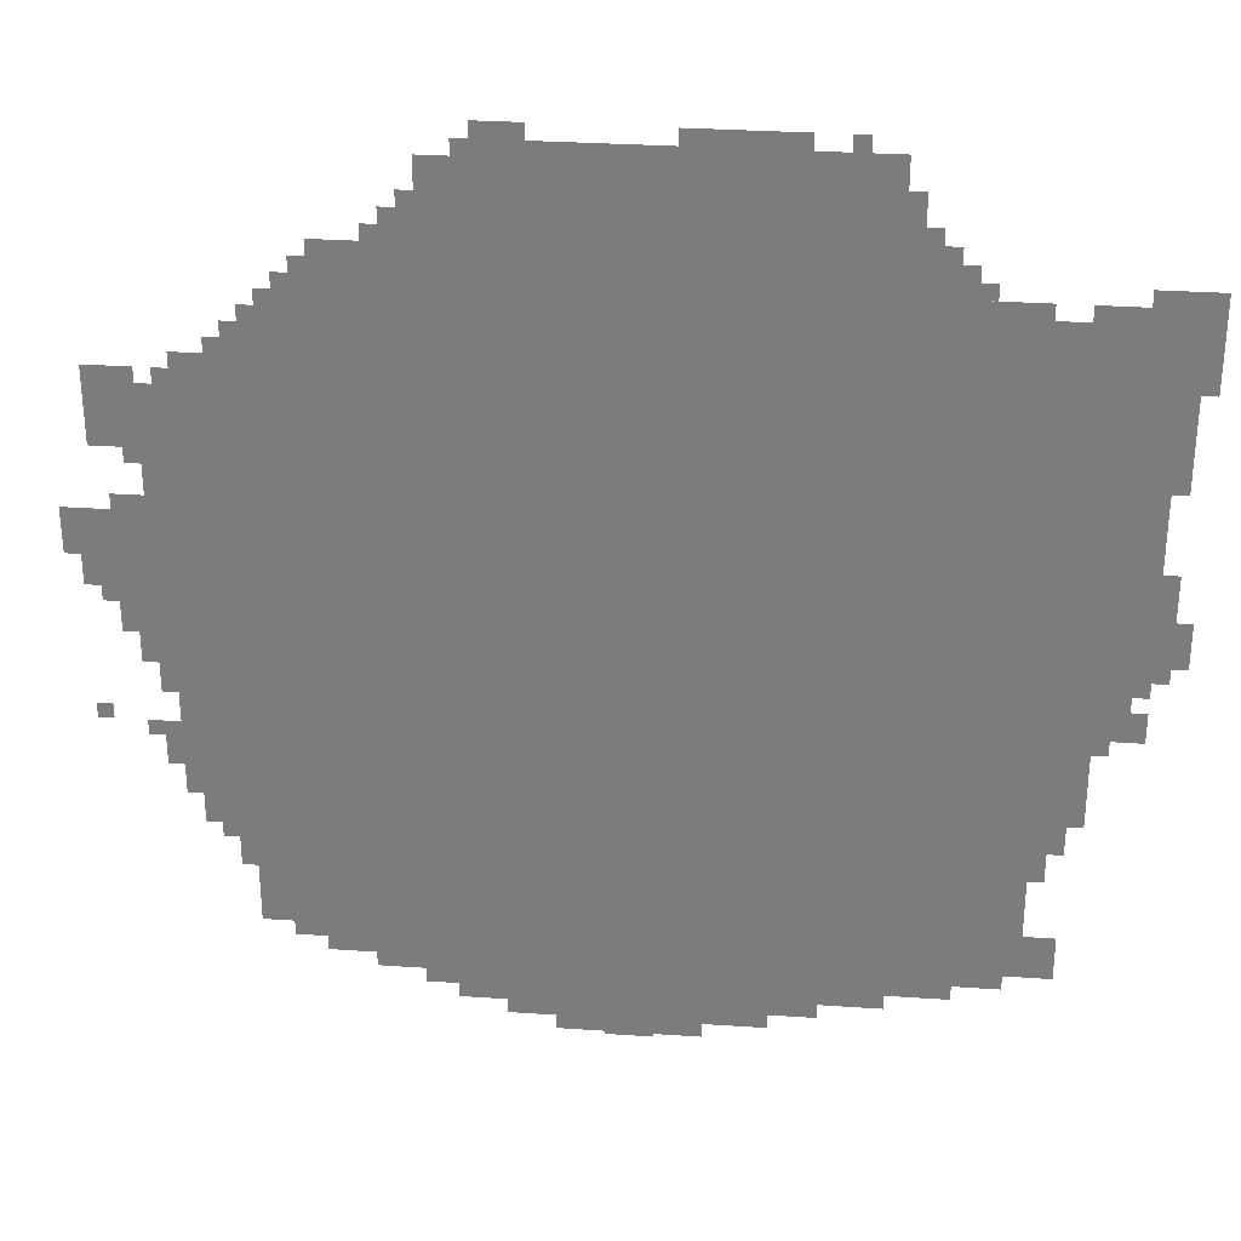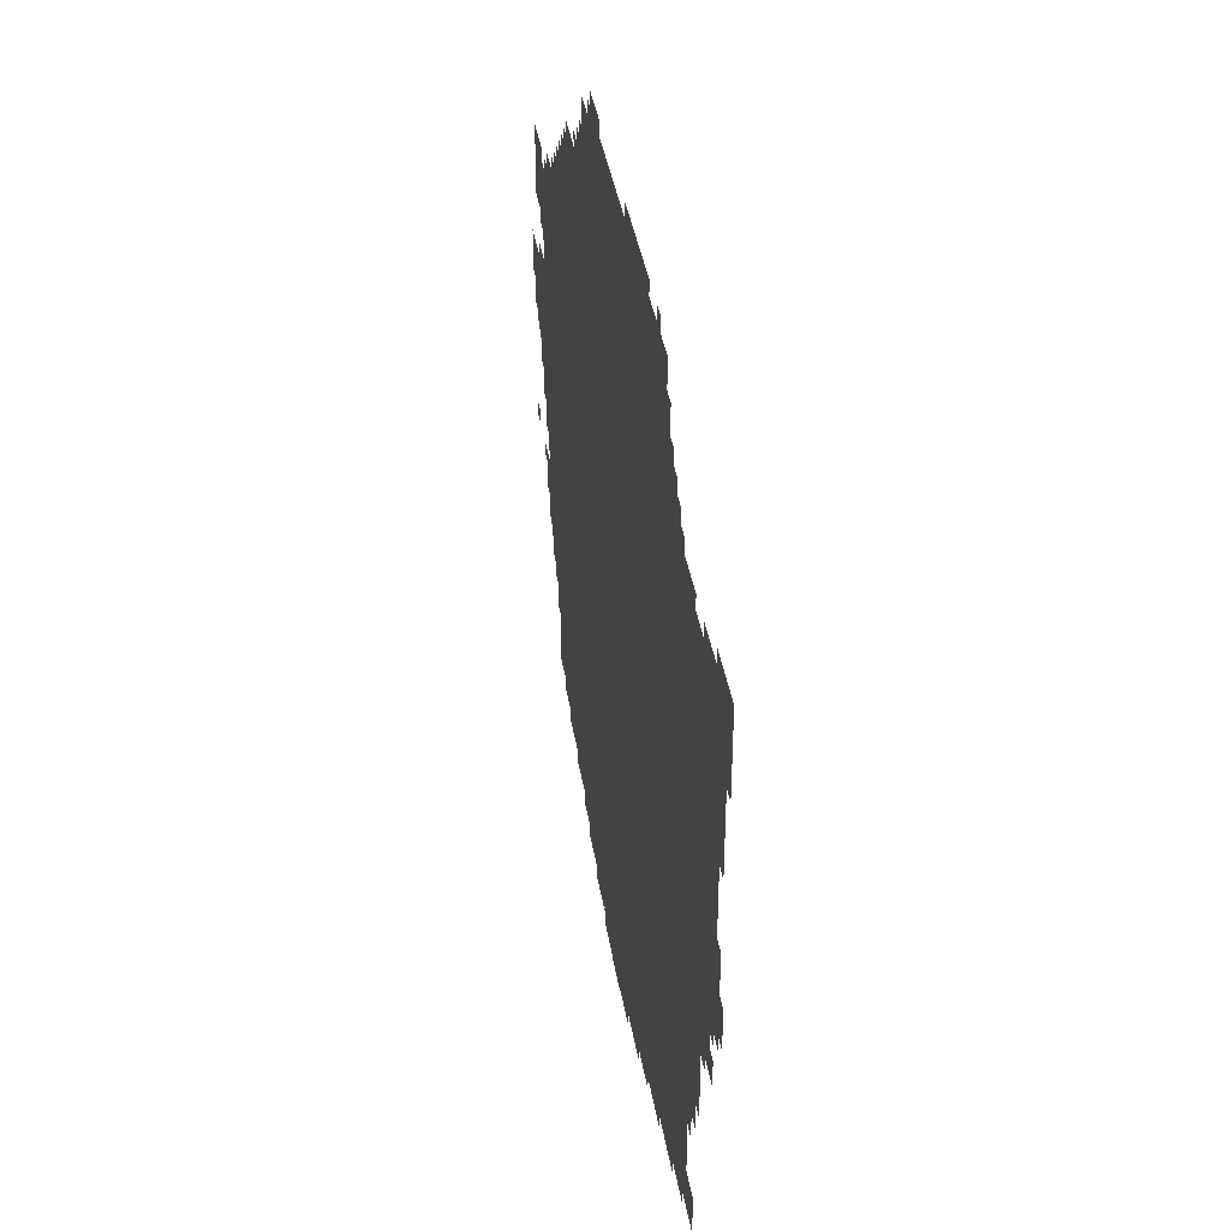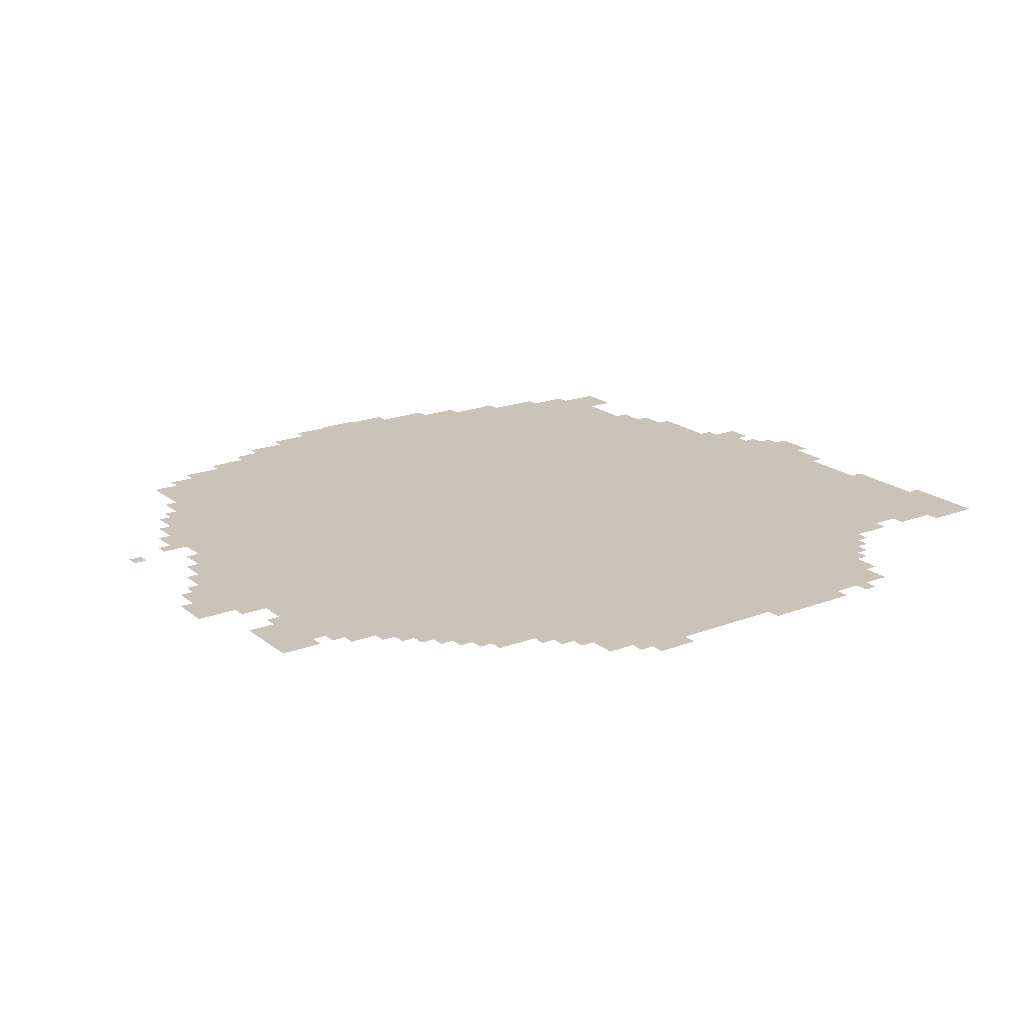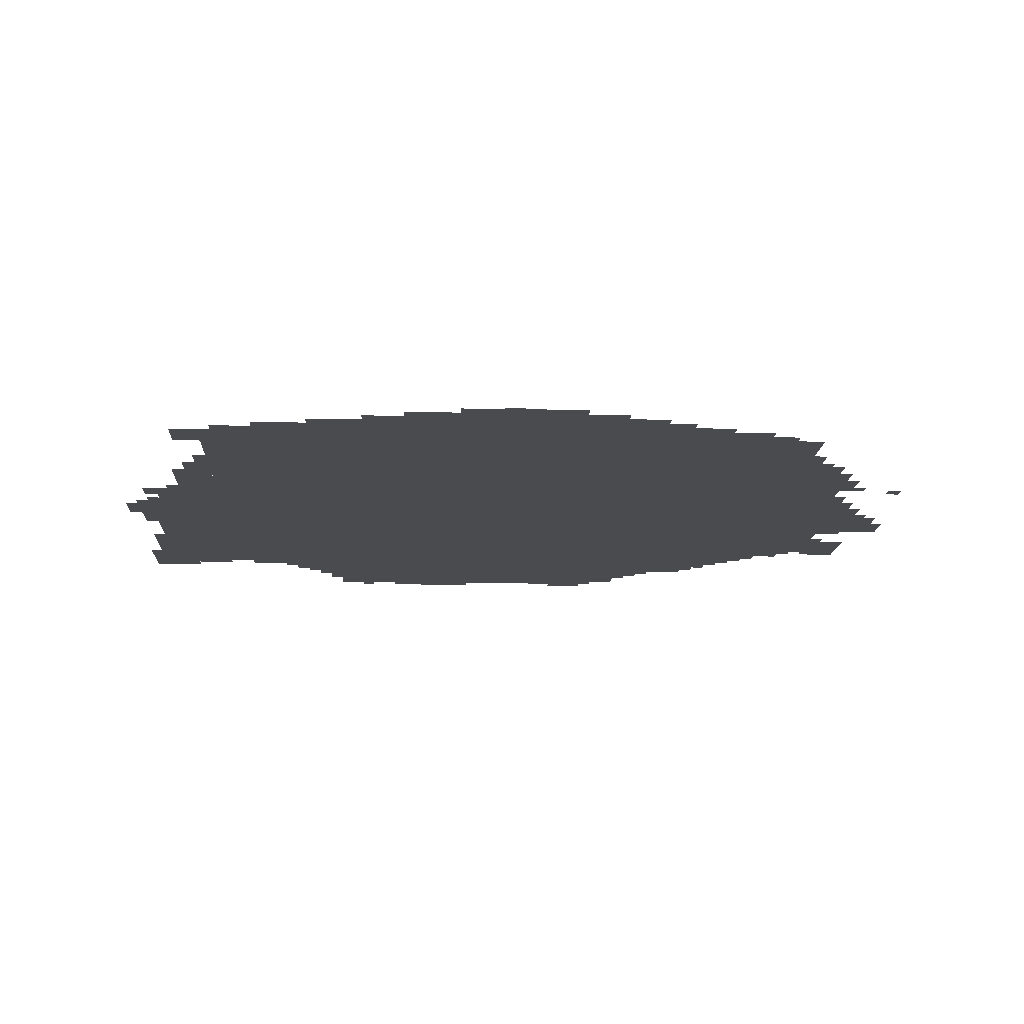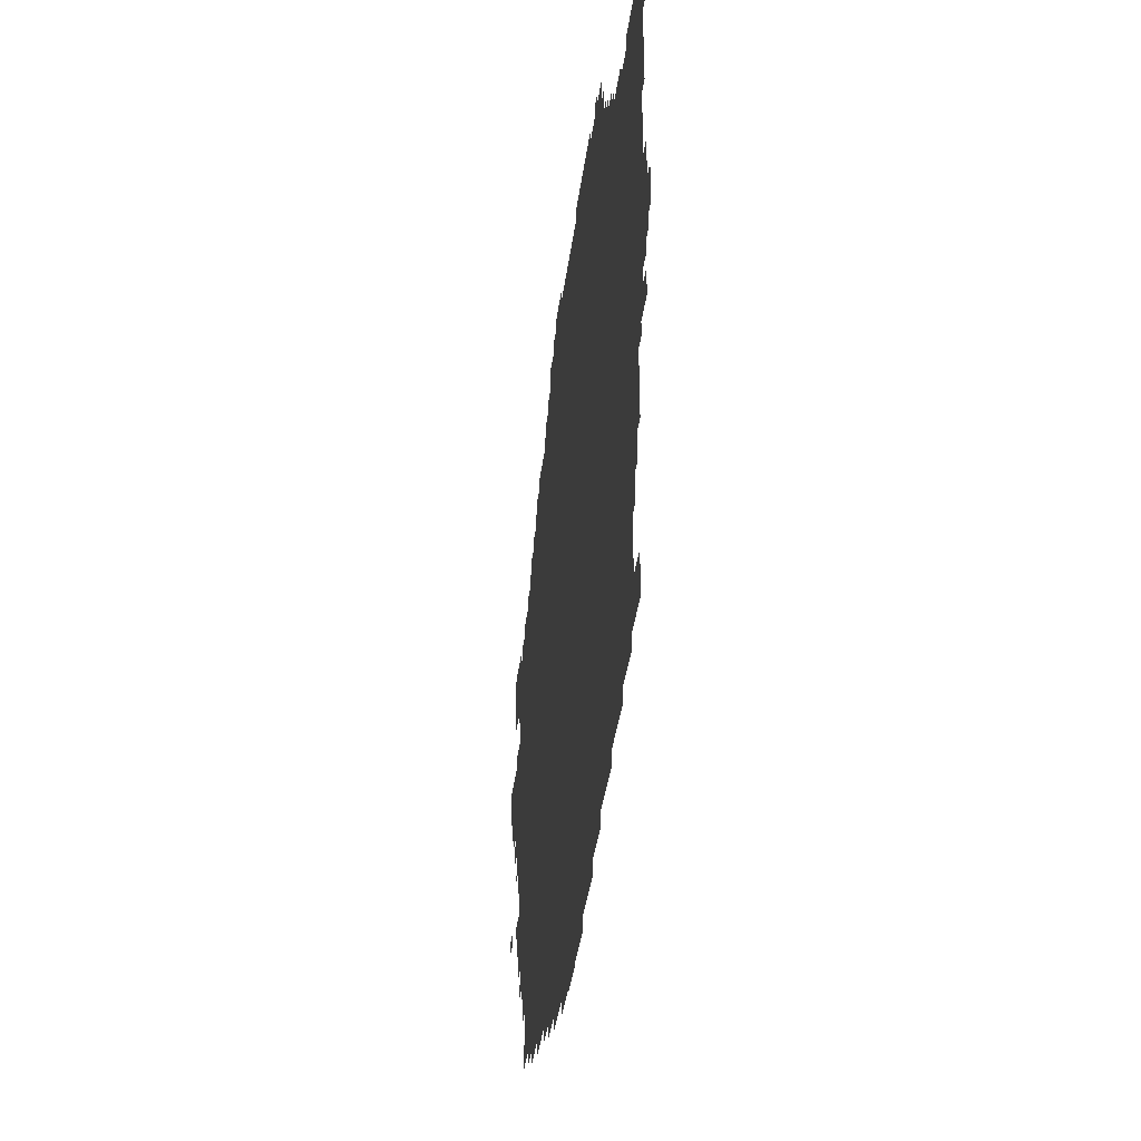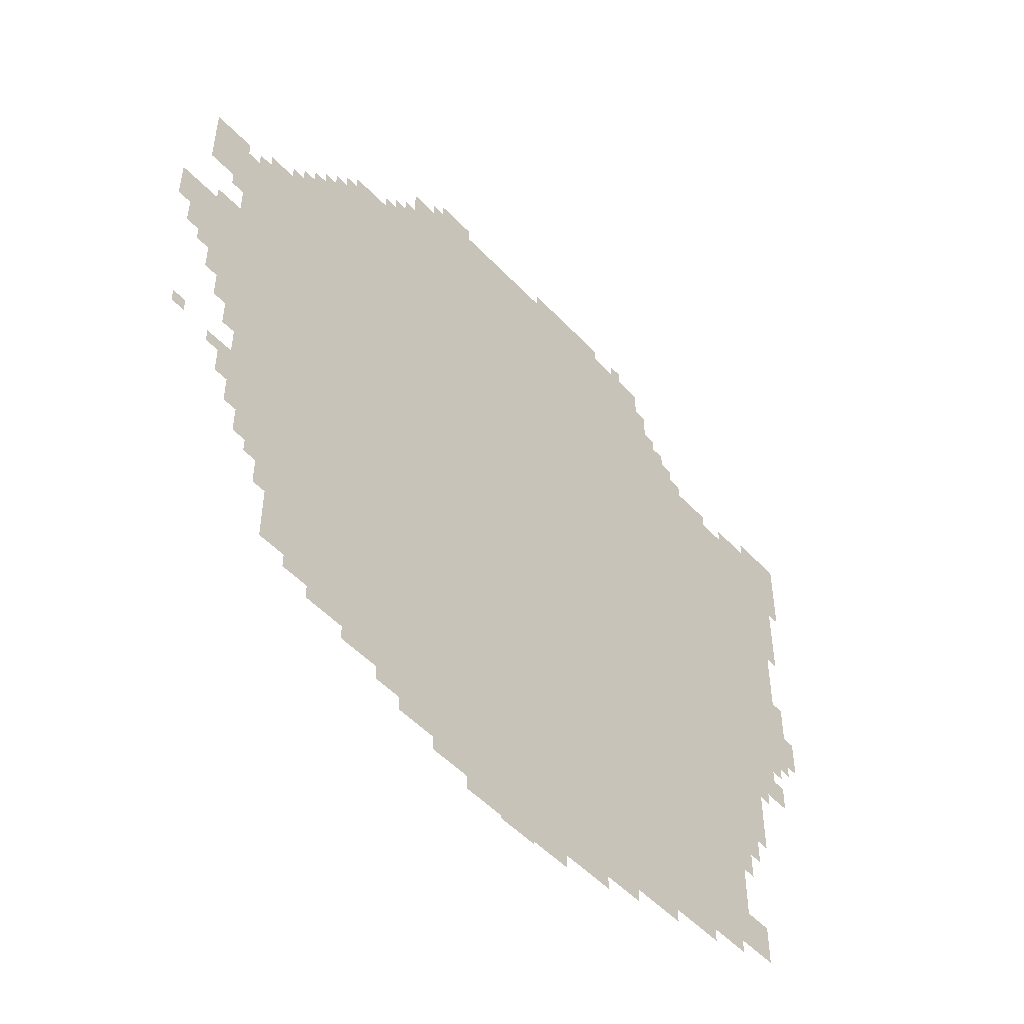
<metadata>
{"format":"obj","ext":"obj","renderer":"f3d","projection":"perspective","resolution":1024,"background":"white","views":[{"elev":30.3,"azim":-174.3,"up":"+Y"},{"elev":40.4,"azim":-99.5,"up":"+Y"},{"elev":19.9,"azim":144.8,"up":"+Z"},{"elev":-14.1,"azim":-2.9,"up":"+Z"},{"elev":-40.2,"azim":-97.6,"up":"+Y"},{"elev":-50.9,"azim":131.3,"up":"+Y"}]}
</metadata>
<code>
g wuwei_2-mesh
v -1088 199 0
v -1088 1575 0
v -1792 1575 0
v -1792 199 0
v -384 199 0
v -384 1575 0
v -1088 1575 0
v -1088 199 0
v -1120 1575 0
v -1120 1863 0
v -1504 1863 0
v -1504 1575 0
v -736 1575 0
v -736 1863 0
v -1120 1863 0
v -1120 1575 0
v -192 519 0
v -192 967 0
v -384 967 0
v -384 519 0
v -192 967 0
v -192 1415 0
v -384 1415 0
v -384 967 0
v -1792 839 0
v -1792 1255 0
v -1984 1255 0
v -1984 839 0
v -1792 1255 0
v -1792 1575 0
v -2016 1575 0
v -2016 1255 0
v -704 71 0
v -704 199 0
v -1056 199 0
v -1056 71 0
v -1056 71 0
v -1056 199 0
v -1408 199 0
v -1408 71 0
v -64 1255 0
v -64 1383 0
v -192 1383 0
v -192 1255 0
v -96 999 0
v -96 1159 0
v -192 1159 0
v -192 999 0
v -1792 551 0
v -1792 711 0
v -1888 711 0
v -1888 551 0
v -1792 743 0
v -1792 839 0
v -1952 839 0
v -1952 743 0
v -608 1575 0
v -608 1671 0
v -736 1671 0
v -736 1575 0
v -1504 1575 0
v -1504 1703 0
v -1600 1703 0
v -1600 1575 0
v -96 871 0
v -96 999 0
v -192 999 0
v -192 871 0
v -480 1575 0
v -480 1671 0
v -608 1671 0
v -608 1575 0
v -1408 103 0
v -1408 199 0
v -1536 199 0
v -1536 103 0
v -896 7 0
v -896 71 0
v -1056 71 0
v -1056 7 0
v -320 359 0
v -320 519 0
v -384 519 0
v -384 359 0
v -1920 1575 0
v -1920 1639 0
v -2047 1639 0
v -2047 1575 0
v -1536 135 0
v -1536 199 0
v -1664 199 0
v -1664 135 0
v -320 231 0
v -320 359 0
v -384 359 0
v -384 231 0
v -1056 7 0
v -1056 71 0
v -1184 71 0
v -1184 7 0
v -1792 199 0
v -1792 295 0
v -1856 295 0
v -1856 199 0
v -320 1415 0
v -320 1511 0
v -384 1511 0
v -384 1415 0
v -224 455 0
v -224 519 0
v -320 519 0
v -320 455 0
v -32 1031 0
v -32 1127 0
v -96 1127 0
v -96 1031 0
v -672 1735 0
v -672 1831 0
v -736 1831 0
v -736 1735 0
v -544 135 0
v -544 199 0
v -640 199 0
v -640 135 0
v -608 1671 0
v -608 1735 0
v -672 1735 0
v -672 1671 0
v -128 807 0
v -128 871 0
v -192 871 0
v -192 807 0
v -1984 967 0
v -1984 1095 0
v -2016 1095 0
v -2016 967 0
v -672 1671 0
v -672 1735 0
v -736 1735 0
v -736 1671 0
v -32 967 0
v -32 1031 0
v -96 1031 0
v -96 967 0
v -1120 1863 0
v -1120 1895 0
v -1248 1895 0
v -1248 1863 0
v -640 135 0
v -640 199 0
v -704 199 0
v -704 135 0
v -1984 871 0
v -1984 967 0
v -2016 967 0
v -2016 871 0
v -1248 1863 0
v -1248 1895 0
v -1344 1895 0
v -1344 1863 0
v -1600 1575 0
v -1600 1607 0
v -1696 1607 0
v -1696 1575 0
v -160 615 0
v -160 679 0
v -192 679 0
v -192 615 0
v -288 391 0
v -288 455 0
v -320 455 0
v -320 391 0
v -1664 167 0
v -1664 199 0
v -1728 199 0
v -1728 167 0
v -448 167 0
v -448 199 0
v -512 199 0
v -512 167 0
v -160 1191 0
v -160 1255 0
v -192 1255 0
v -192 1191 0
v -64 1383 0
v -64 1415 0
v -128 1415 0
v -128 1383 0
v -2016 935 0
v -2016 999 0
v -2047 999 0
v -2047 935 0
v 0 1063 0
v 0 1127 0
v -32 1127 0
v -32 1063 0
v -1952 743 0
v -1952 807 0
v -1984 807 0
v -1984 743 0
v -160 743 0
v -160 807 0
v -192 807 0
v -192 743 0
v -640 103 0
v -640 135 0
v -704 135 0
v -704 103 0
v -1824 487 0
v -1824 551 0
v -1856 551 0
v -1856 487 0
v -992 0 0
v -992 7 0
v -1056 7 0
v -1056 0 0
v -800 39 0
v -800 71 0
v -864 71 0
v -864 39 0
v -448 1575 0
v -448 1639 0
v -480 1639 0
v -480 1575 0
v -1600 1607 0
v -1600 1671 0
v -1632 1671 0
v -1632 1607 0
v -1248 39 0
v -1248 71 0
v -1312 71 0
v -1312 39 0
v -1184 39 0
v -1184 71 0
v -1248 71 0
v -1248 39 0
v -2016 1511 0
v -2016 1575 0
v -2047 1575 0
v -2047 1511 0
v -768 1863 0
v -768 1895 0
v -832 1895 0
v -832 1863 0
v -1696 1575 0
v -1696 1607 0
v -1760 1607 0
v -1760 1575 0
v -1792 711 0
v -1792 743 0
v -1856 743 0
v -1856 711 0
v -2016 1447 0
v -2016 1511 0
v -2047 1511 0
v -2047 1447 0
v -1792 487 0
v -1792 551 0
v -1824 551 0
v -1824 487 0
v -1856 711 0
v -1856 743 0
v -1920 743 0
v -1920 711 0
v -1504 1735 0
v -1504 1799 0
v -1536 1799 0
v -1536 1735 0
v -1792 423 0
v -1792 487 0
v -1824 487 0
v -1824 423 0
v -224 1415 0
v -224 1447 0
v -288 1447 0
v -288 1415 0
v -1824 1575 0
v -1824 1607 0
v -1888 1607 0
v -1888 1575 0
v -32 679 0
v -32 711 0
v -64 711 0
v -64 679 0
v -1408 1863 0
v -1408 1895 0
v -1440 1895 0
v -1440 1863 0
v -128 647 0
v -128 679 0
v -160 679 0
v -160 647 0
v -1632 1607 0
v -1632 1639 0
v -1664 1639 0
v -1664 1607 0
v -256 423 0
v -256 455 0
v -288 455 0
v -288 423 0
v -640 1735 0
v -640 1767 0
v -672 1767 0
v -672 1735 0
v -128 1223 0
v -128 1255 0
v -160 1255 0
v -160 1223 0
v -288 1447 0
v -288 1479 0
v -320 1479 0
v -320 1447 0
v -416 1575 0
v -416 1607 0
v -448 1607 0
v -448 1575 0
v -576 1671 0
v -576 1703 0
v -608 1703 0
v -608 1671 0
v -352 1511 0
v -352 1543 0
v -384 1543 0
v -384 1511 0
v -1536 1703 0
v -1536 1735 0
v -1568 1735 0
v -1568 1703 0
v -64 935 0
v -64 967 0
v -96 967 0
v -96 935 0
v -1504 1703 0
v -1504 1735 0
v -1536 1735 0
v -1536 1703 0
v -2016 903 0
v -2016 935 0
v -2047 935 0
v -2047 903 0
v -160 583 0
v -160 615 0
v -192 615 0
v -192 583 0
v 0 1031 0
v 0 1063 0
v -32 1063 0
v -32 1031 0
v -128 1383 0
v -128 1415 0
v -160 1415 0
v -160 1383 0
v -1888 1575 0
v -1888 1607 0
v -1920 1607 0
v -1920 1575 0
v -160 1159 0
v -160 1191 0
v -192 1191 0
v -192 1159 0
v -864 39 0
v -864 71 0
v -896 71 0
v -896 39 0
v -288 1415 0
v -288 1447 0
v -320 1447 0
v -320 1415 0
v -1056 0 0
v -1056 7 0
v -1088 7 0
v -1088 0 0
v -1728 167 0
v -1728 199 0
v -1760 199 0
v -1760 167 0
v -832 1863 0
v -832 1895 0
v -864 1895 0
v -864 1863 0
v -288 359 0
v -288 391 0
v -320 391 0
v -320 359 0
v -512 167 0
v -512 199 0
v -544 199 0
v -544 167 0
g wuwei_2-mesh_0
f 3 2 1
f 1 4 3
f 7 6 5
f 5 8 7
f 11 10 9
f 9 12 11
f 15 14 13
f 13 16 15
f 19 18 17
f 17 20 19
f 23 22 21
f 21 24 23
f 27 26 25
f 25 28 27
f 31 30 29
f 29 32 31
f 35 34 33
f 33 36 35
f 39 38 37
f 37 40 39
f 43 42 41
f 41 44 43
f 47 46 45
f 45 48 47
f 51 50 49
f 49 52 51
f 55 54 53
f 53 56 55
f 59 58 57
f 57 60 59
f 63 62 61
f 61 64 63
f 67 66 65
f 65 68 67
f 71 70 69
f 69 72 71
f 75 74 73
f 73 76 75
f 79 78 77
f 77 80 79
f 83 82 81
f 81 84 83
f 87 86 85
f 85 88 87
f 91 90 89
f 89 92 91
f 95 94 93
f 93 96 95
f 99 98 97
f 97 100 99
f 103 102 101
f 101 104 103
f 107 106 105
f 105 108 107
f 111 110 109
f 109 112 111
f 115 114 113
f 113 116 115
f 119 118 117
f 117 120 119
f 123 122 121
f 121 124 123
f 127 126 125
f 125 128 127
f 131 130 129
f 129 132 131
f 135 134 133
f 133 136 135
f 139 138 137
f 137 140 139
f 143 142 141
f 141 144 143
f 147 146 145
f 145 148 147
f 151 150 149
f 149 152 151
f 155 154 153
f 153 156 155
f 159 158 157
f 157 160 159
f 163 162 161
f 161 164 163
f 167 166 165
f 165 168 167
f 171 170 169
f 169 172 171
f 175 174 173
f 173 176 175
f 179 178 177
f 177 180 179
f 183 182 181
f 181 184 183
f 187 186 185
f 185 188 187
f 191 190 189
f 189 192 191
f 195 194 193
f 193 196 195
f 199 198 197
f 197 200 199
f 203 202 201
f 201 204 203
f 207 206 205
f 205 208 207
f 211 210 209
f 209 212 211
f 215 214 213
f 213 216 215
f 219 218 217
f 217 220 219
f 223 222 221
f 221 224 223
f 227 226 225
f 225 228 227
f 231 230 229
f 229 232 231
f 235 234 233
f 233 236 235
f 239 238 237
f 237 240 239
f 243 242 241
f 241 244 243
f 247 246 245
f 245 248 247
f 251 250 249
f 249 252 251
f 255 254 253
f 253 256 255
f 259 258 257
f 257 260 259
f 263 262 261
f 261 264 263
f 267 266 265
f 265 268 267
f 271 270 269
f 269 272 271
f 275 274 273
f 273 276 275
f 279 278 277
f 277 280 279
f 283 282 281
f 281 284 283
f 287 286 285
f 285 288 287
f 291 290 289
f 289 292 291
f 295 294 293
f 293 296 295
f 299 298 297
f 297 300 299
f 303 302 301
f 301 304 303
f 307 306 305
f 305 308 307
f 311 310 309
f 309 312 311
f 315 314 313
f 313 316 315
f 319 318 317
f 317 320 319
f 323 322 321
f 321 324 323
f 327 326 325
f 325 328 327
f 331 330 329
f 329 332 331
f 335 334 333
f 333 336 335
f 339 338 337
f 337 340 339
f 343 342 341
f 341 344 343
f 347 346 345
f 345 348 347
f 351 350 349
f 349 352 351
f 355 354 353
f 353 356 355
f 359 358 357
f 357 360 359
f 363 362 361
f 361 364 363
f 367 366 365
f 365 368 367
f 371 370 369
f 369 372 371
f 375 374 373
f 373 376 375
f 379 378 377
f 377 380 379
f 383 382 381
f 381 384 383
f 387 386 385
f 385 388 387

</code>
